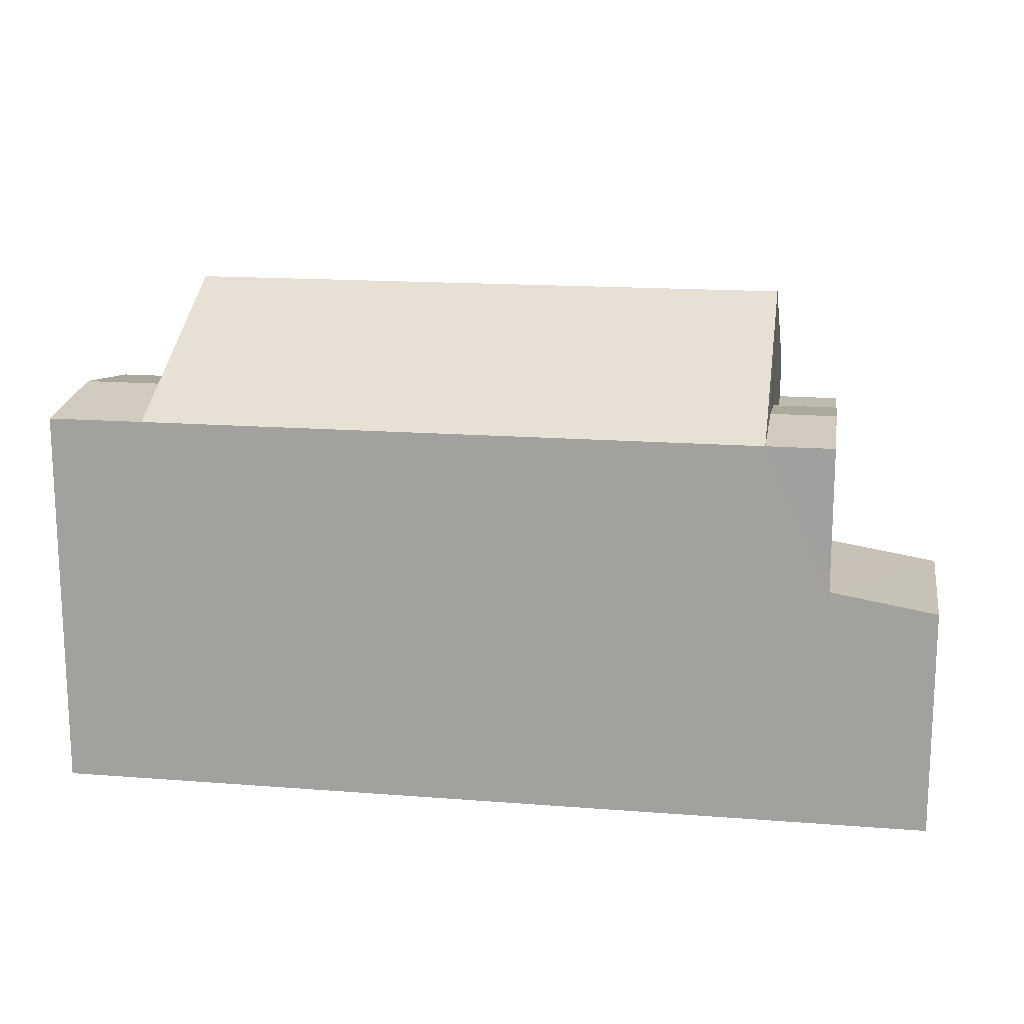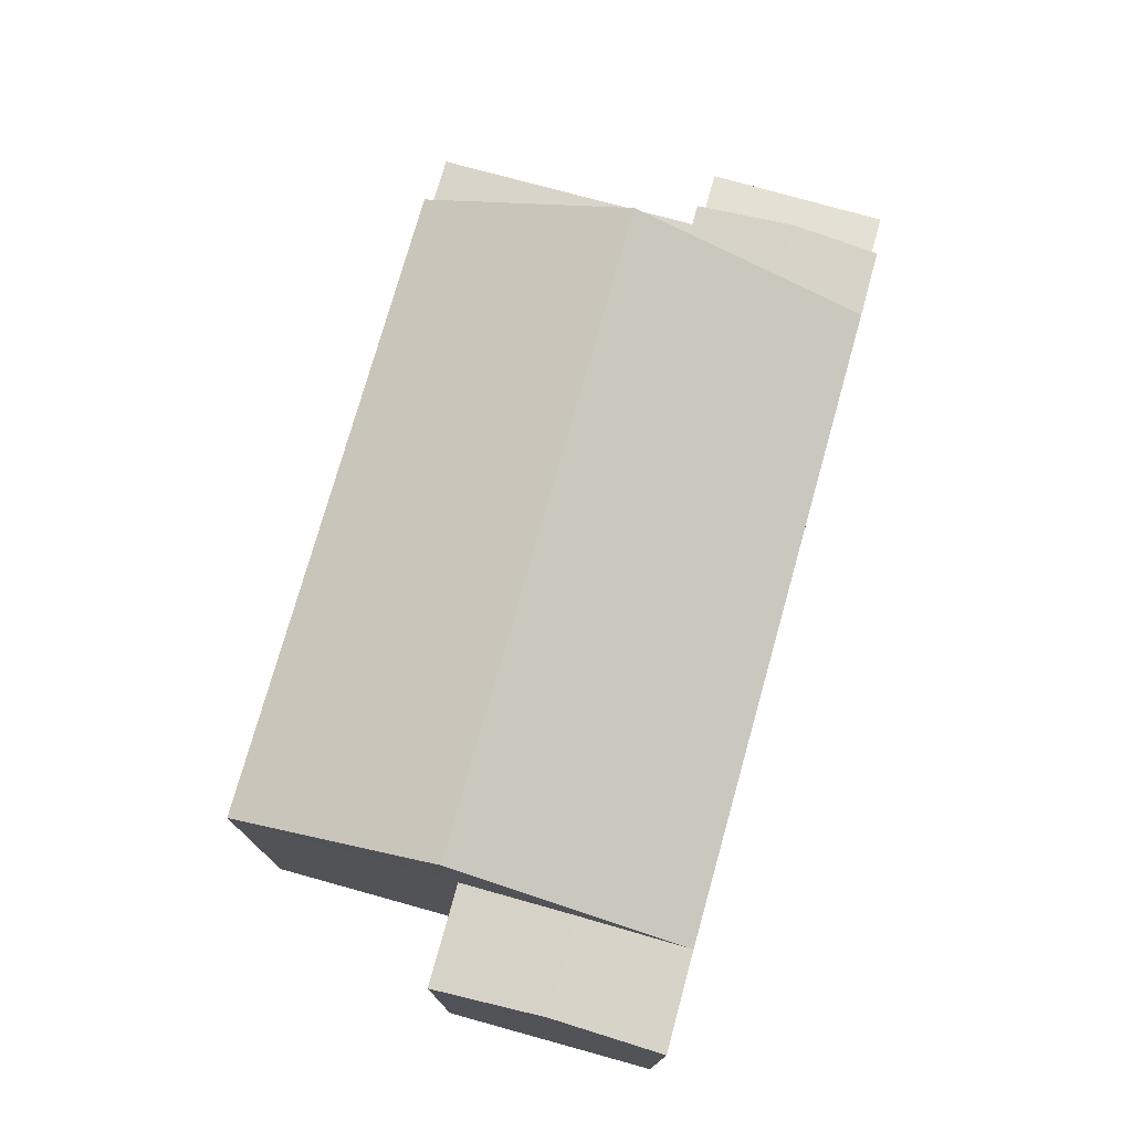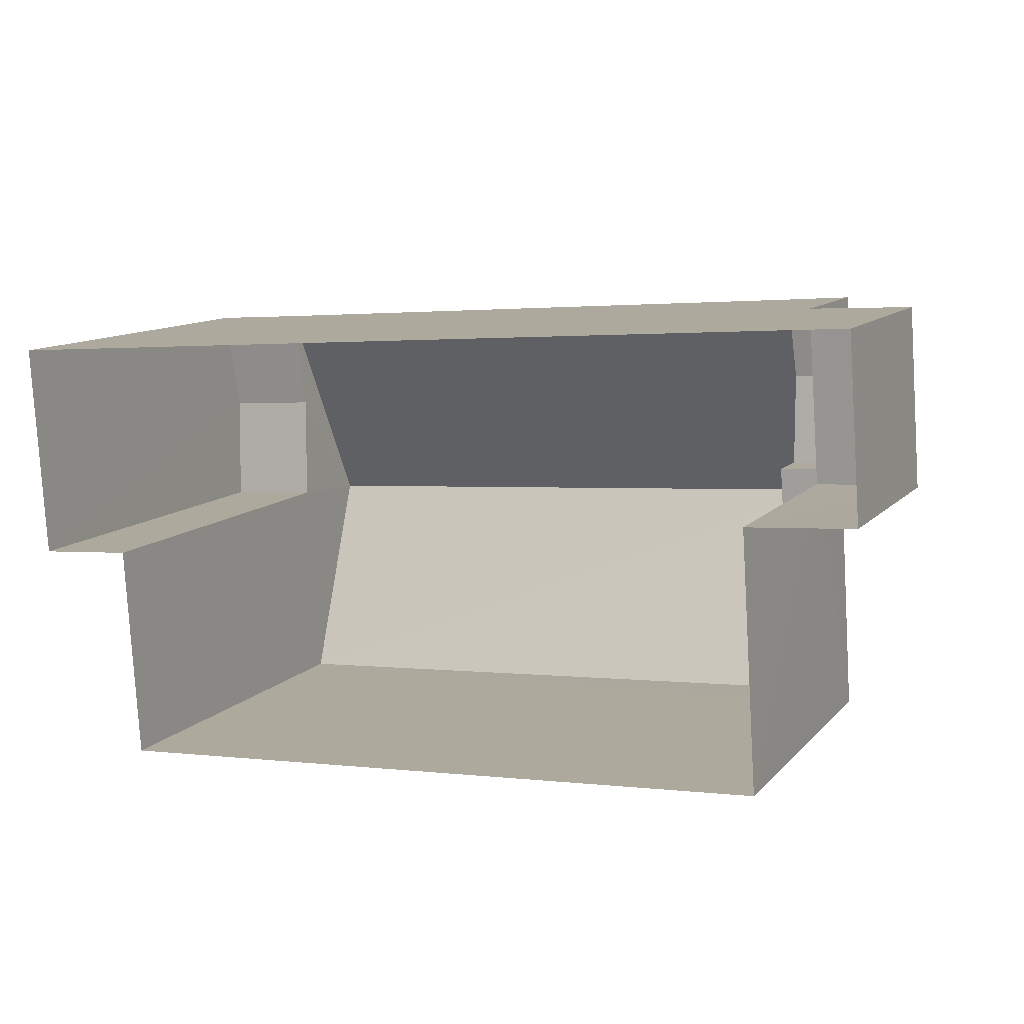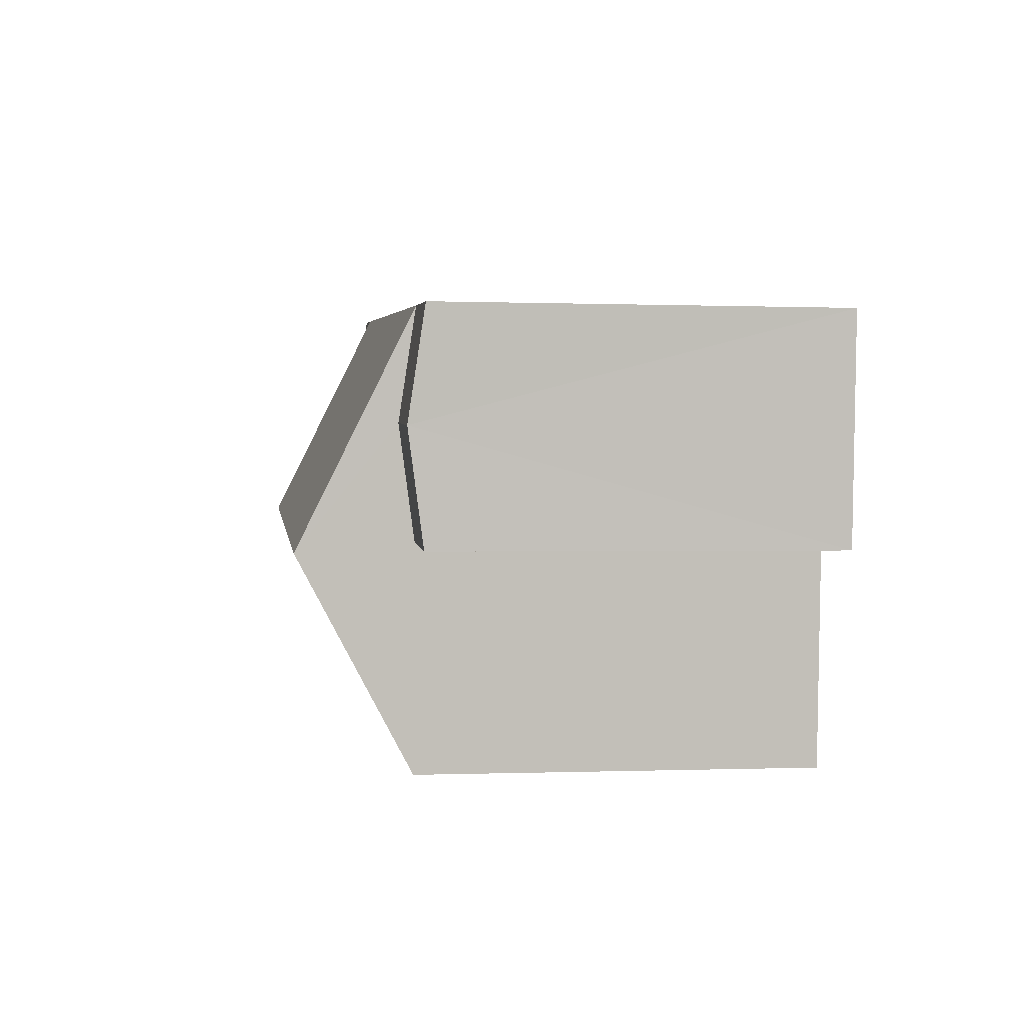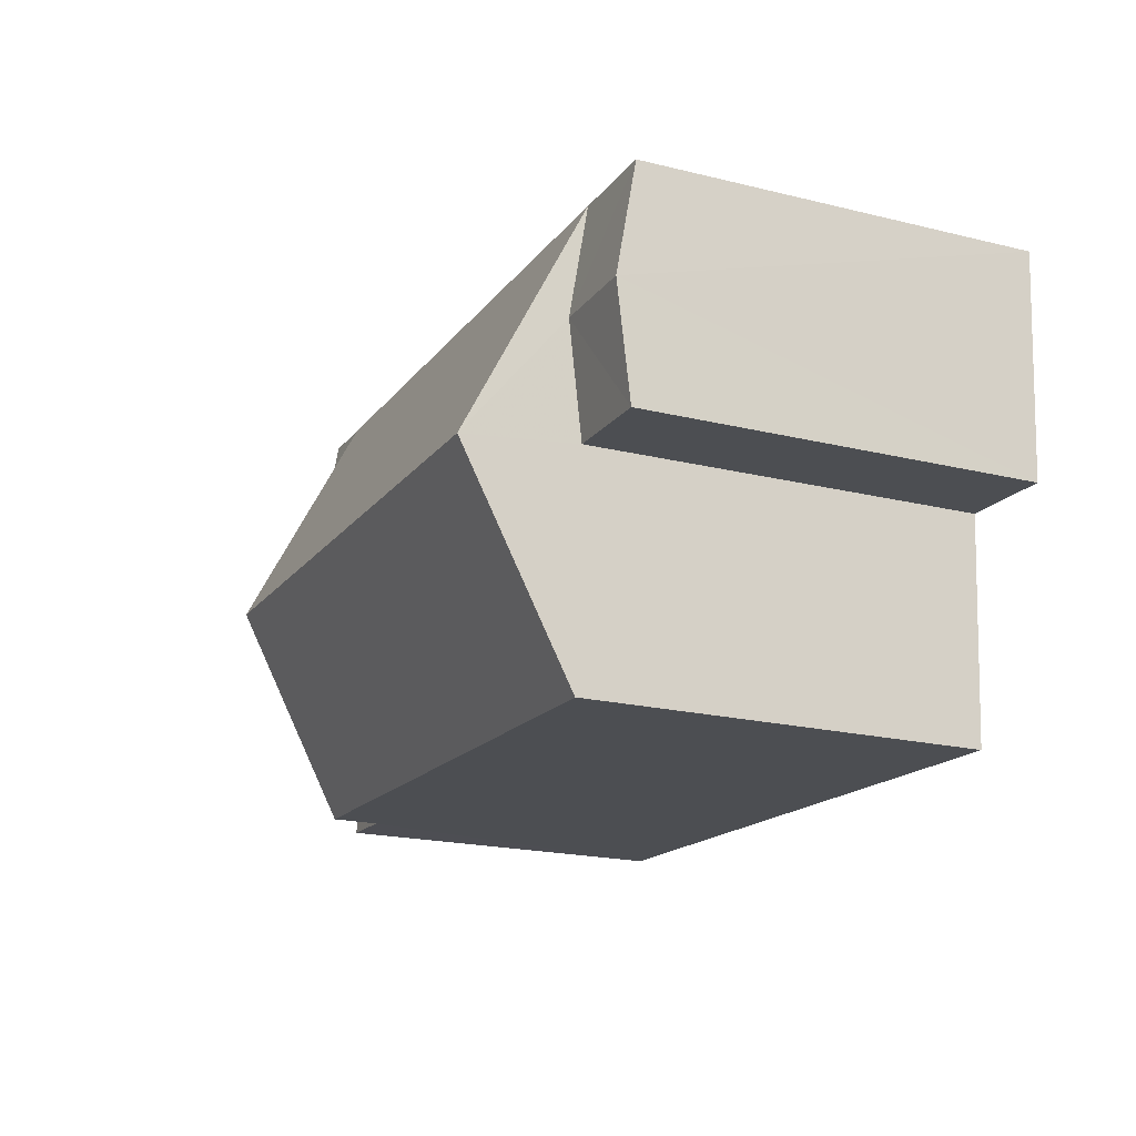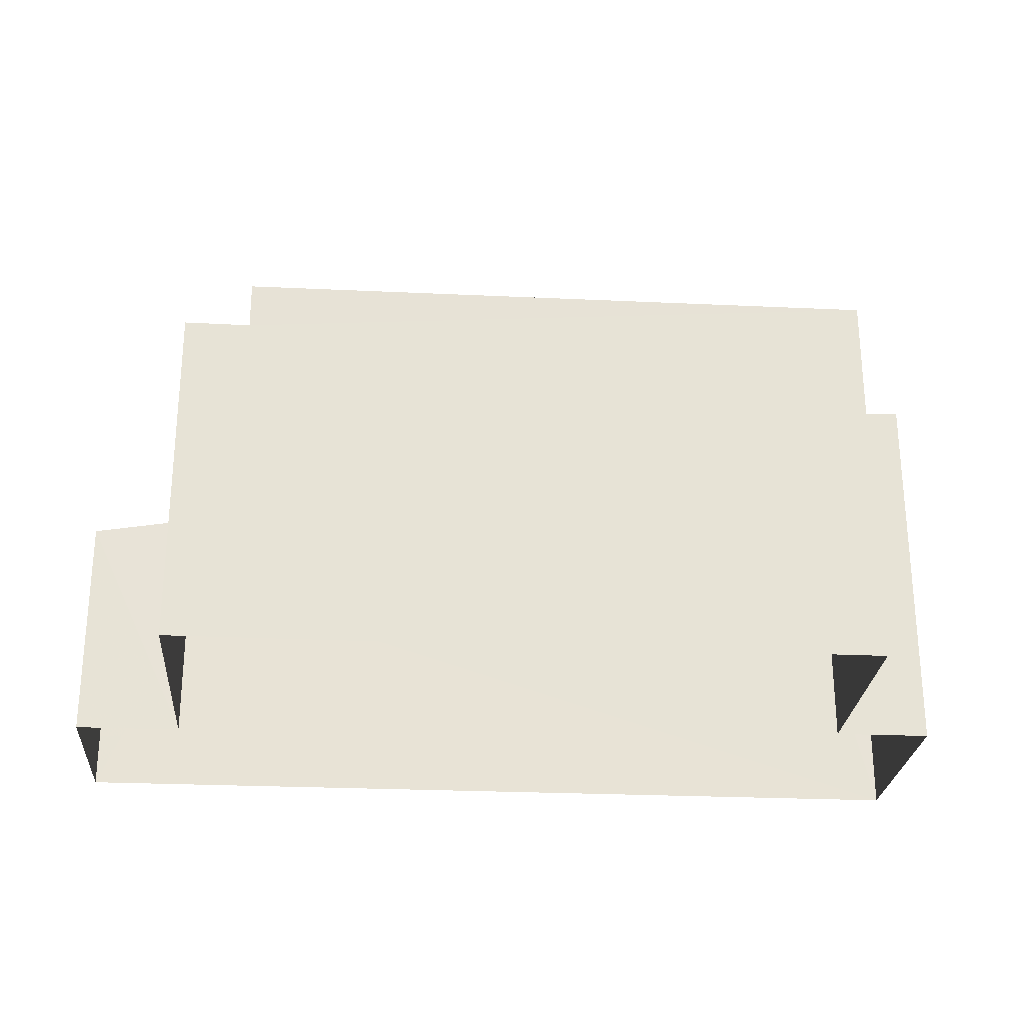
<metadata>
{"format":"obj","ext":"obj","renderer":"f3d","projection":"perspective","resolution":1024,"background":"white","views":[{"elev":15.8,"azim":-174.5,"up":"+Z"},{"elev":75.4,"azim":101.8,"up":"+Z"},{"elev":11.0,"azim":-155.7,"up":"+Y"},{"elev":0.1,"azim":82.1,"up":"+Y"},{"elev":-20.5,"azim":66.2,"up":"+Y"},{"elev":-26.2,"azim":-8.1,"up":"+Z"}]}
</metadata>
<code>
v -3.732e+05 -1.034e+05 29.95
v -3.732e+05 -1.034e+05 29.95
v -3.731e+05 -1.034e+05 29.95
v -3.731e+05 -1.034e+05 29.95
v -3.731e+05 -1.034e+05 29.95
v -3.732e+05 -1.034e+05 29.95
v -3.731e+05 -1.034e+05 29.95
v -3.732e+05 -1.034e+05 29.95
v -3.732e+05 -1.034e+05 39.6
v -3.731e+05 -1.034e+05 39.6
v -3.731e+05 -1.034e+05 37.45
v -3.732e+05 -1.034e+05 37.45
v -3.732e+05 -1.034e+05 34.67
v -3.732e+05 -1.034e+05 34.34
v -3.732e+05 -1.034e+05 34.34
v -3.732e+05 -1.034e+05 34.68
v -3.732e+05 -1.034e+05 37.45
v -3.732e+05 -1.034e+05 37.69
v -3.732e+05 -1.034e+05 37.69
v -3.732e+05 -1.034e+05 37.45
v -3.732e+05 -1.034e+05 37.45
v -3.731e+05 -1.034e+05 37.45
v -3.732e+05 -1.034e+05 37.45
v -3.732e+05 -1.034e+05 36.55
v -3.732e+05 -1.034e+05 36.55
v -3.732e+05 -1.034e+05 36.55
v -3.732e+05 -1.034e+05 36.55
v -3.731e+05 -1.034e+05 37.75
v -3.731e+05 -1.034e+05 37.45
v -3.731e+05 -1.034e+05 37.75
v -3.731e+05 -1.034e+05 37.45
v -3.731e+05 -1.034e+05 37.45
f 1 2 3
f 3 4 5
f 1 6 2
f 7 8 5
f 8 1 5
f 5 1 3
f 9 10 11
f 12 9 11
f 13 14 15
f 16 13 15
f 12 17 18
f 19 12 18
f 19 18 20
f 21 19 20
f 9 22 10
f 9 23 22
f 24 25 26
f 27 24 26
f 28 29 30
f 28 31 29
f 28 30 32
f 11 28 32
f 1 8 16
f 8 25 16
f 16 24 13
f 17 13 18
f 18 24 20
f 16 25 24
f 13 24 18
f 1 15 6
f 1 16 15
f 26 23 27
f 19 9 12
f 23 21 27
f 9 19 21
f 9 21 23
f 29 4 30
f 4 3 30
f 3 32 30
f 22 7 5
f 11 10 28
f 22 31 10
f 10 31 28
f 31 22 5
f 27 21 20
f 24 27 20
f 14 2 6
f 15 14 6
f 31 4 29
f 31 5 4
f 13 2 14
f 12 13 17
f 13 3 2
f 3 11 32
f 12 11 13
f 13 11 3
f 25 8 26
f 23 26 22
f 22 26 7
f 26 8 7

</code>
